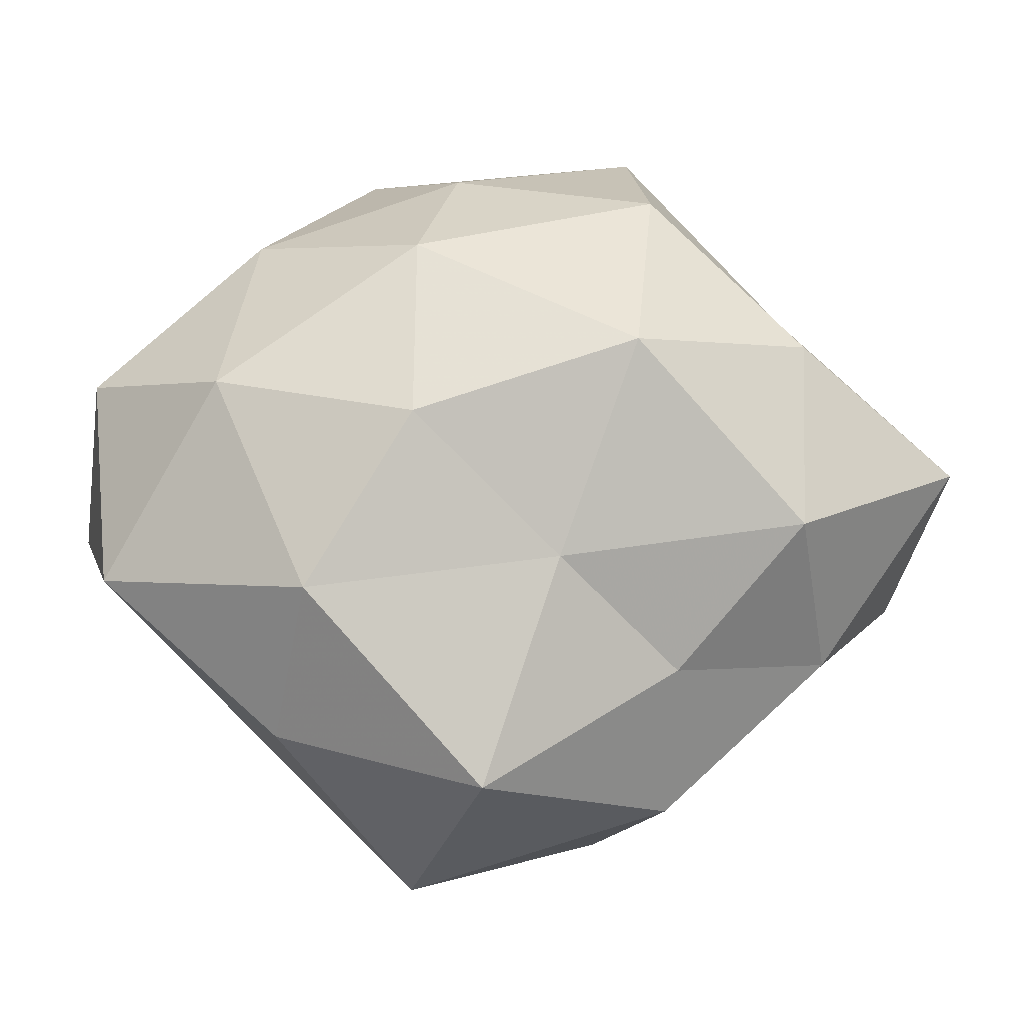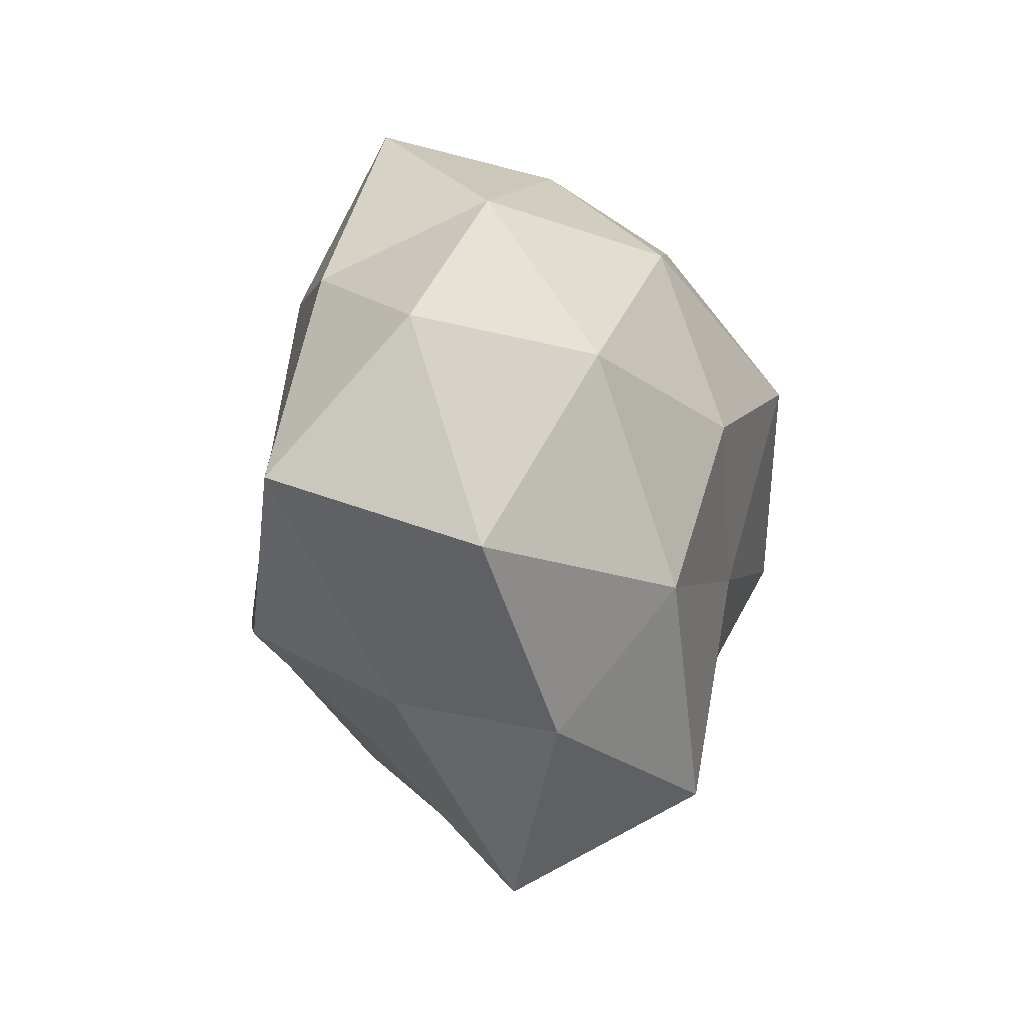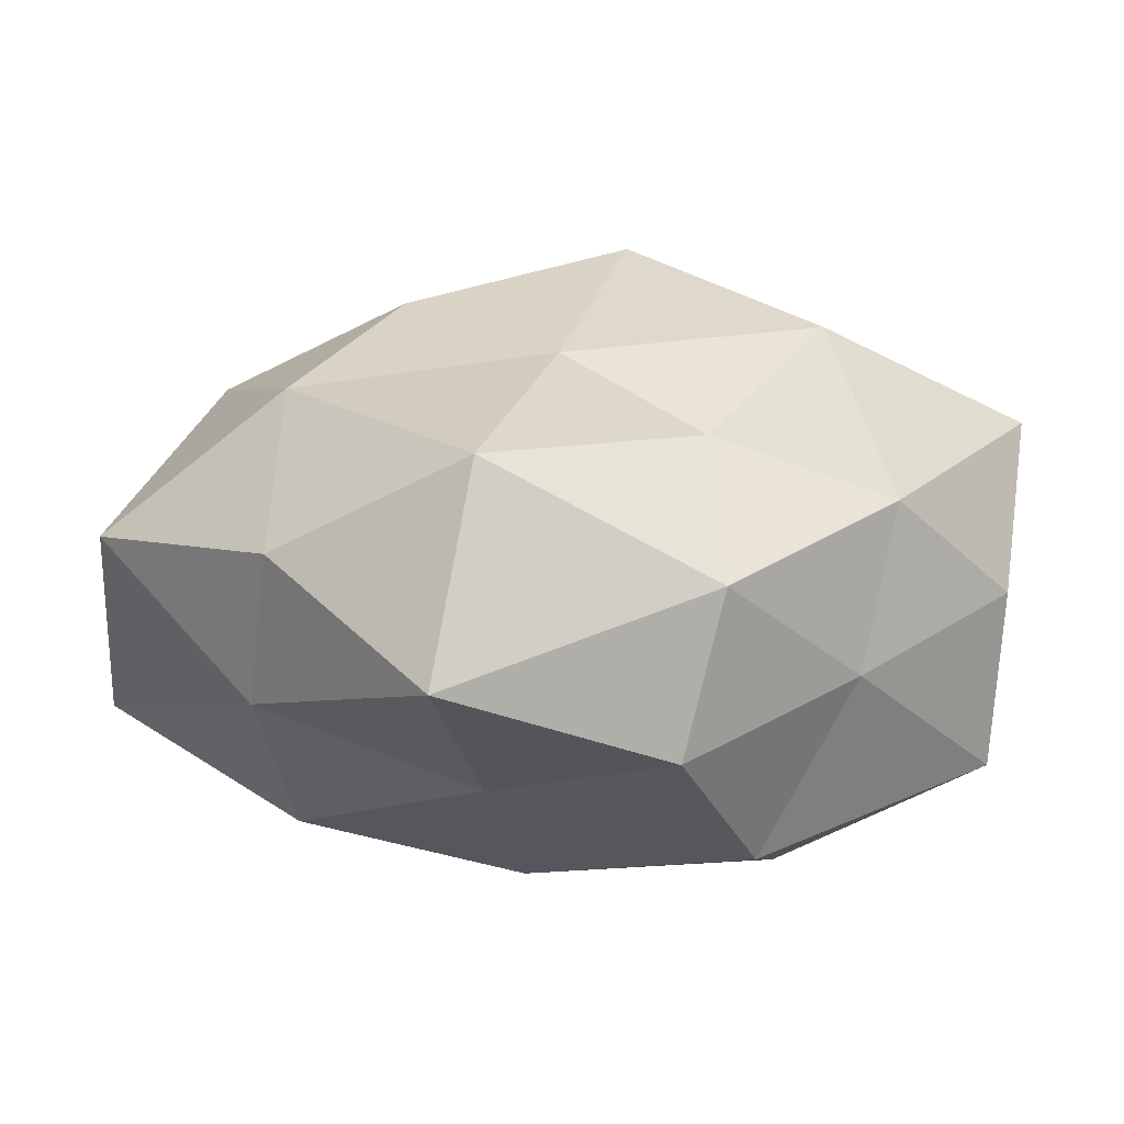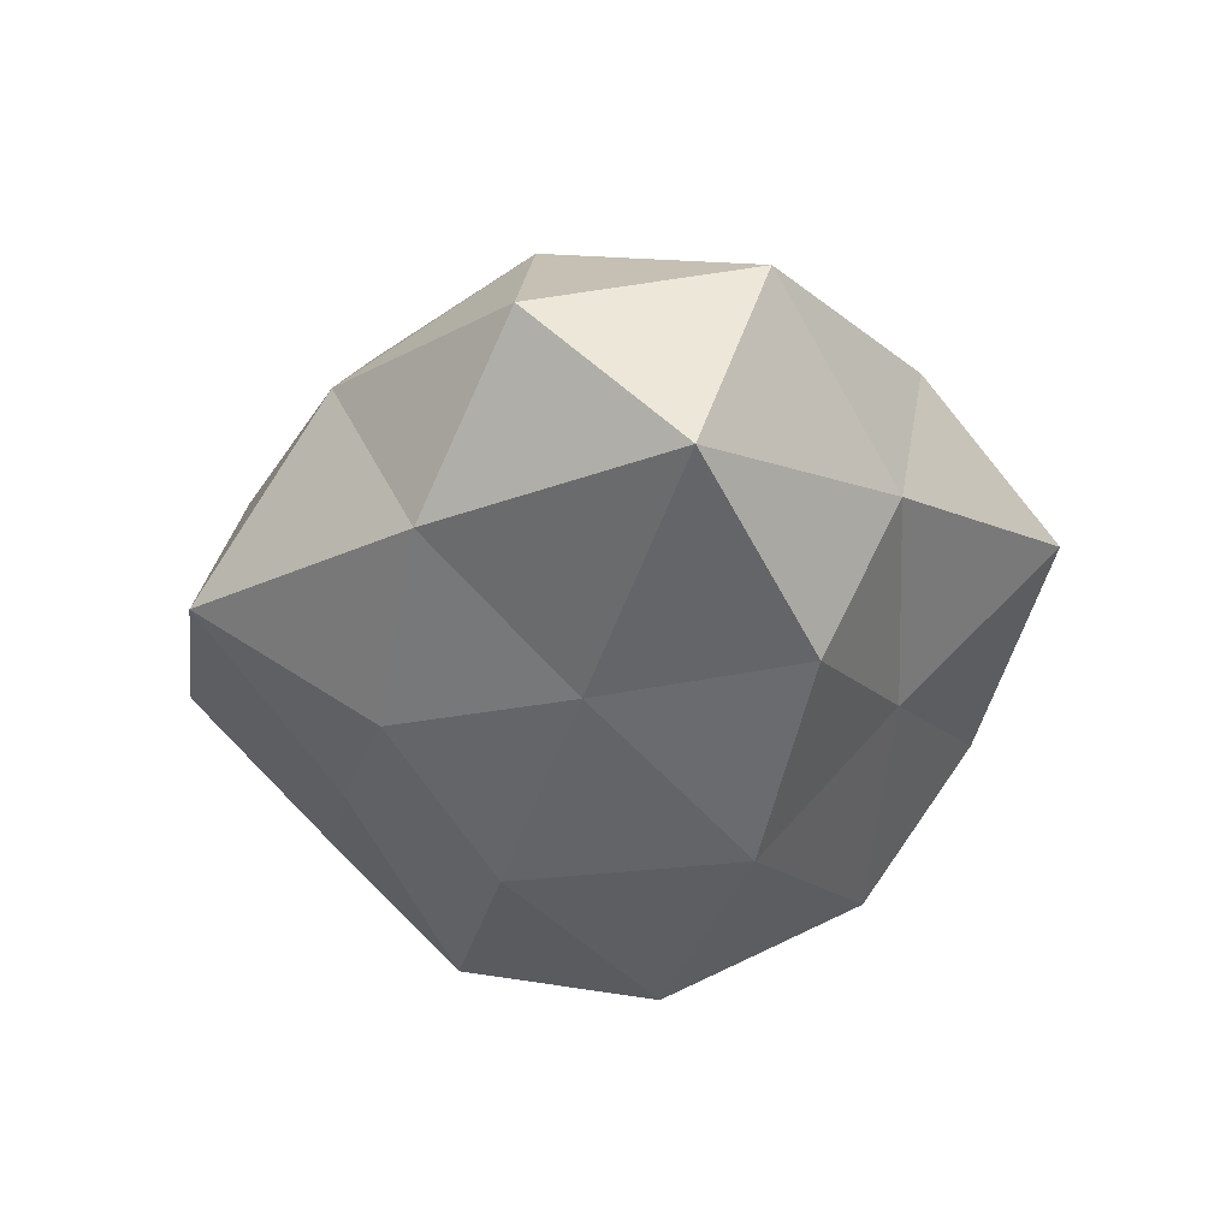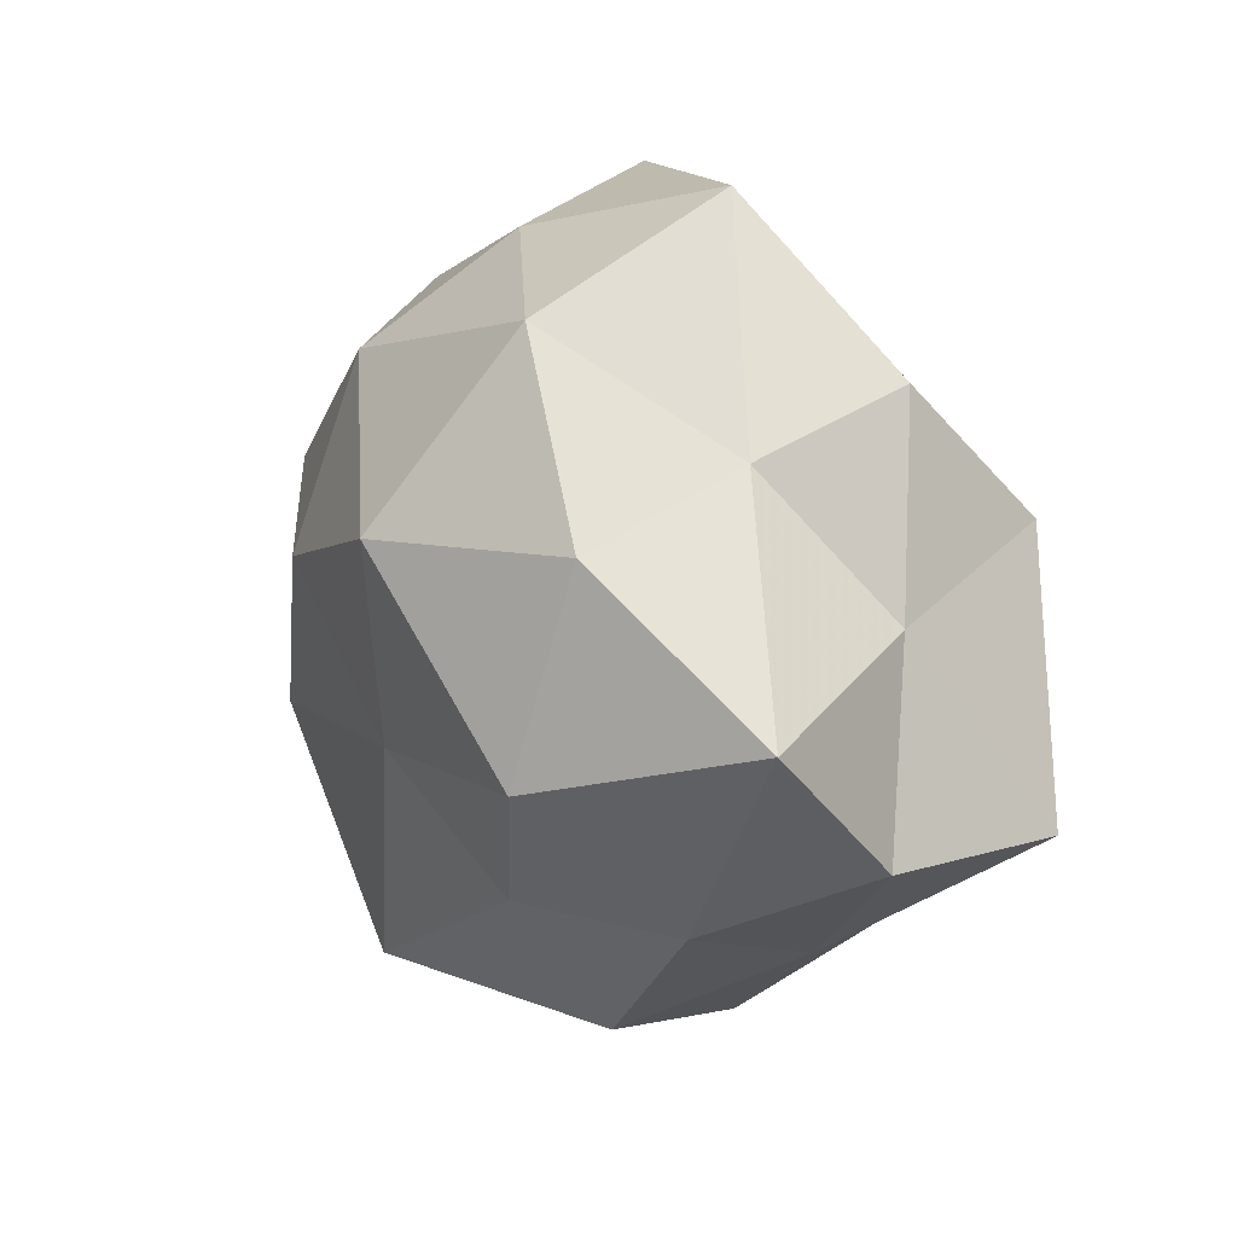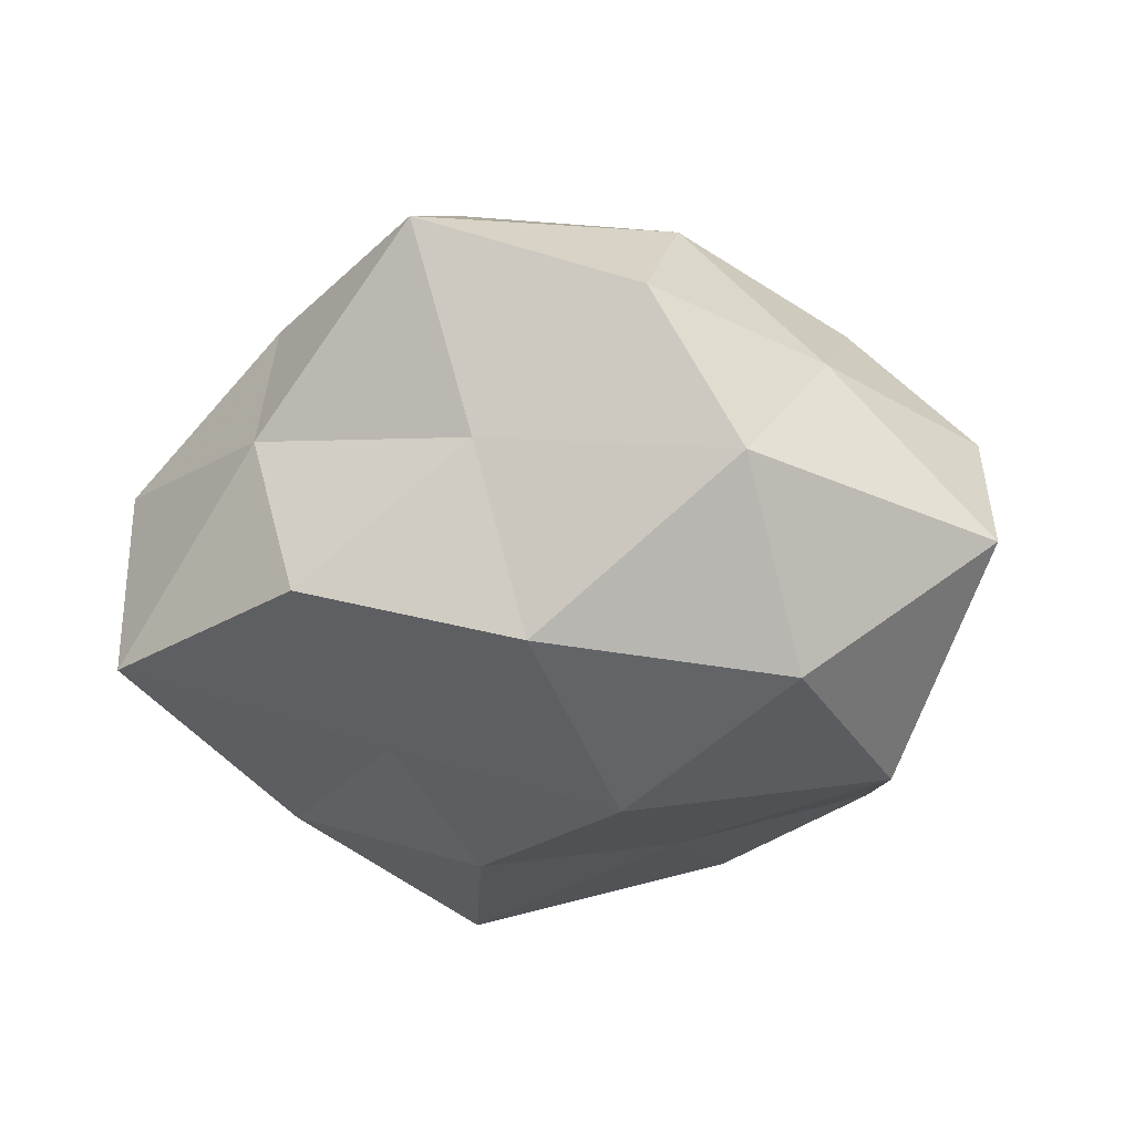
<metadata>
{"format":"obj","ext":"obj","renderer":"f3d","projection":"perspective","resolution":1024,"background":"white","views":[{"elev":-9.0,"azim":-14.4,"up":"+Y"},{"elev":-8.2,"azim":-80.9,"up":"+Y"},{"elev":-70.6,"azim":-2.1,"up":"+Y"},{"elev":-36.8,"azim":-94.6,"up":"+Z"},{"elev":17.2,"azim":56.9,"up":"+Y"},{"elev":-54.6,"azim":5.1,"up":"+Z"}]}
</metadata>
<code>
v -0.001385 -0.007723 0.0219
v -0.01069 -0.03739 0.002276
v 0.0384 -0.009394 0.002212
v 0.007777 0.02215 -0.01415
v 0.004642 0.01159 0.02673
v 0.02735 -0.01602 0.01244
v 0.04047 0.002633 0.01412
v -0.01653 0.003545 -0.01986
v 0.009339 -0.0329 -0.004828
v -0.002713 -0.01145 -0.02533
v -0.01515 0.004835 0.02256
v 0.009619 0.02773 0.01515
v 0.01995 -0.005845 -0.02583
v -0.01358 0.02167 0.01676
v -0.006379 -0.02339 -0.01198
v 0.01235 -0.03001 0.009328
v -0.04047 -0.009042 0.004373
v -0.02749 0.01712 -0.01253
v -0.04062 -0.002878 -0.014
v -0.02477 -0.02347 0.008377
v -0.0315 0.008568 0.01294
v -0.01239 0.03484 -0.009987
v -0.02615 -0.02078 -0.005937
v -0.04116 0.01043 -0.001621
v 0.02335 0.01343 0.01945
v -0.02417 -0.01088 0.01878
v 0.02129 -0.004256 0.02405
v 0.02787 0.01157 -0.01932
v 0.03295 0.006898 -0.002662
v -0.02265 -0.01423 -0.01961
v 0.01233 0.03663 -0.00143
v 0.02457 -0.02138 -0.001284
v -0.02599 0.02421 0.002331
v -0.01011 0.01909 -0.01892
v 0.003591 0.008807 -0.02444
v -0.007143 0.03143 0.005424
v 0.01665 -0.0236 -0.01732
v 0.03797 -0.009907 -0.01391
v 0.02663 0.02338 -0.00757
v 0.02581 0.019 0.006239
v 0.01093 -0.01742 0.01793
v -0.007834 -0.02842 0.019
f 7 6 3
f 11 1 5
f 11 5 14
f 5 12 14
f 15 9 2
f 16 2 9
f 8 19 18
f 11 14 21
f 15 2 23
f 17 19 23
f 23 2 20
f 20 17 23
f 17 24 19
f 18 19 24
f 21 24 17
f 5 25 12
f 11 26 1
f 26 17 20
f 11 21 26
f 21 17 26
f 1 27 5
f 27 6 7
f 5 27 25
f 25 27 7
f 3 29 7
f 10 30 8
f 10 15 30
f 8 30 19
f 30 15 23
f 23 19 30
f 4 22 31
f 32 3 6
f 32 6 16
f 9 32 16
f 14 33 21
f 33 22 18
f 24 33 18
f 21 33 24
f 34 8 18
f 4 34 22
f 18 22 34
f 10 8 35
f 13 10 35
f 35 4 28
f 13 35 28
f 35 34 4
f 35 8 34
f 14 12 36
f 36 12 31
f 31 22 36
f 14 36 33
f 33 36 22
f 13 37 10
f 37 9 15
f 37 15 10
f 37 32 9
f 13 28 38
f 38 29 3
f 28 29 38
f 38 3 32
f 13 38 37
f 38 32 37
f 28 4 39
f 28 39 29
f 39 4 31
f 7 40 25
f 12 25 40
f 29 40 7
f 12 40 31
f 29 39 40
f 31 40 39
f 16 6 41
f 1 41 27
f 27 41 6
f 42 2 16
f 42 20 2
f 26 42 1
f 26 20 42
f 1 42 41
f 41 42 16

</code>
